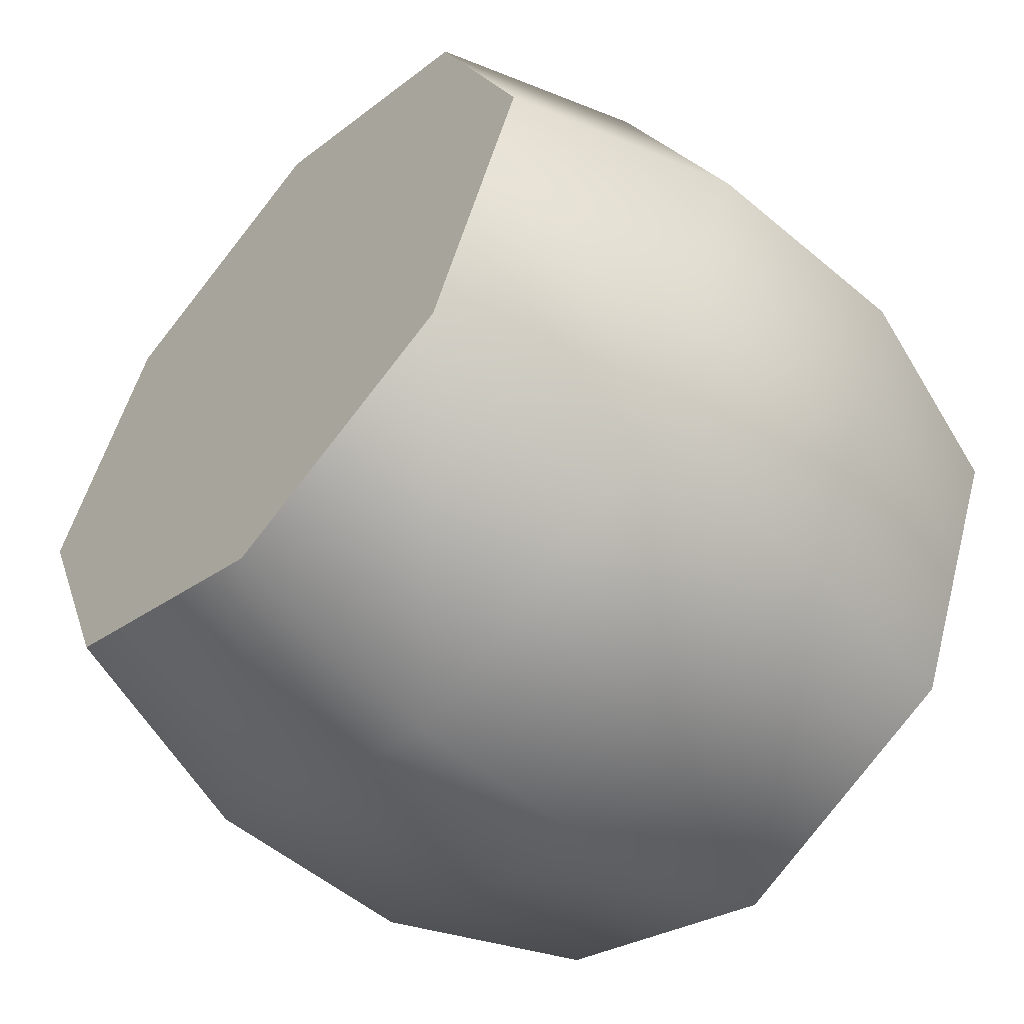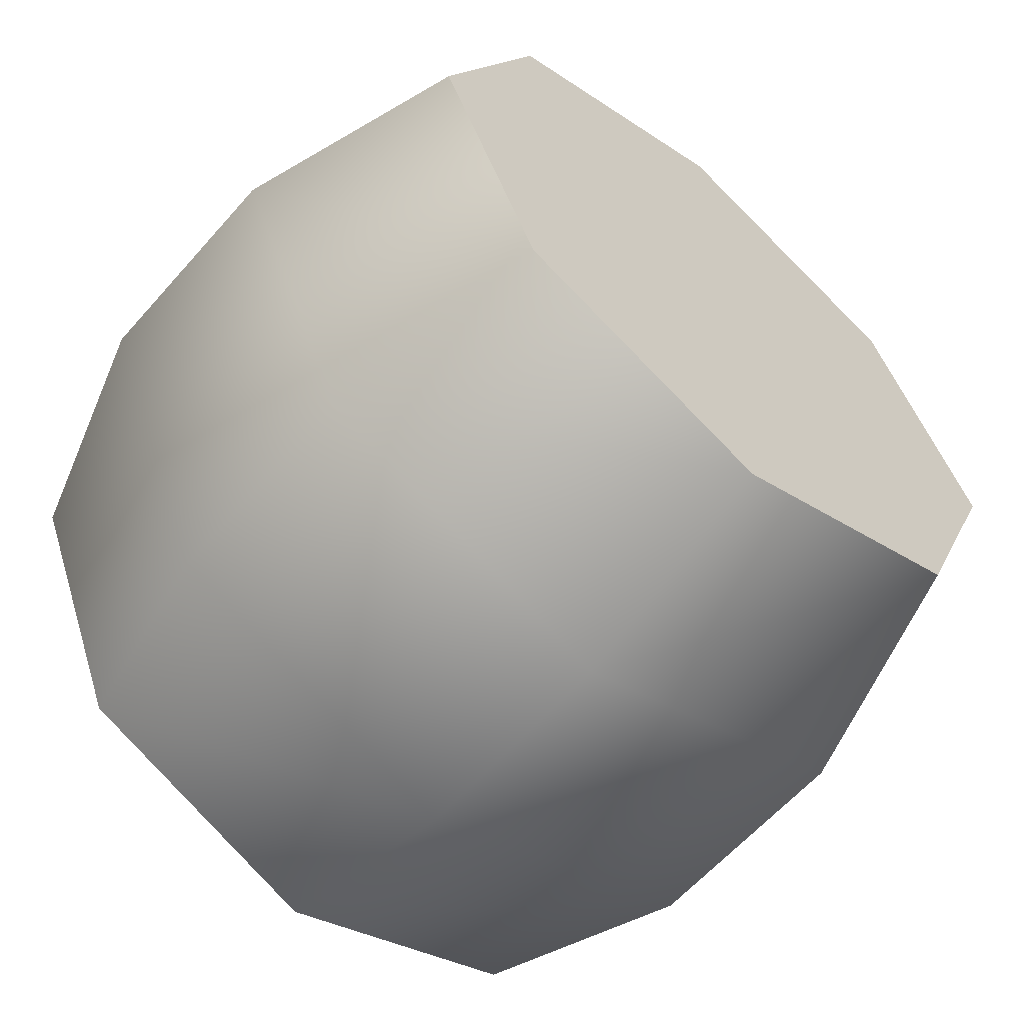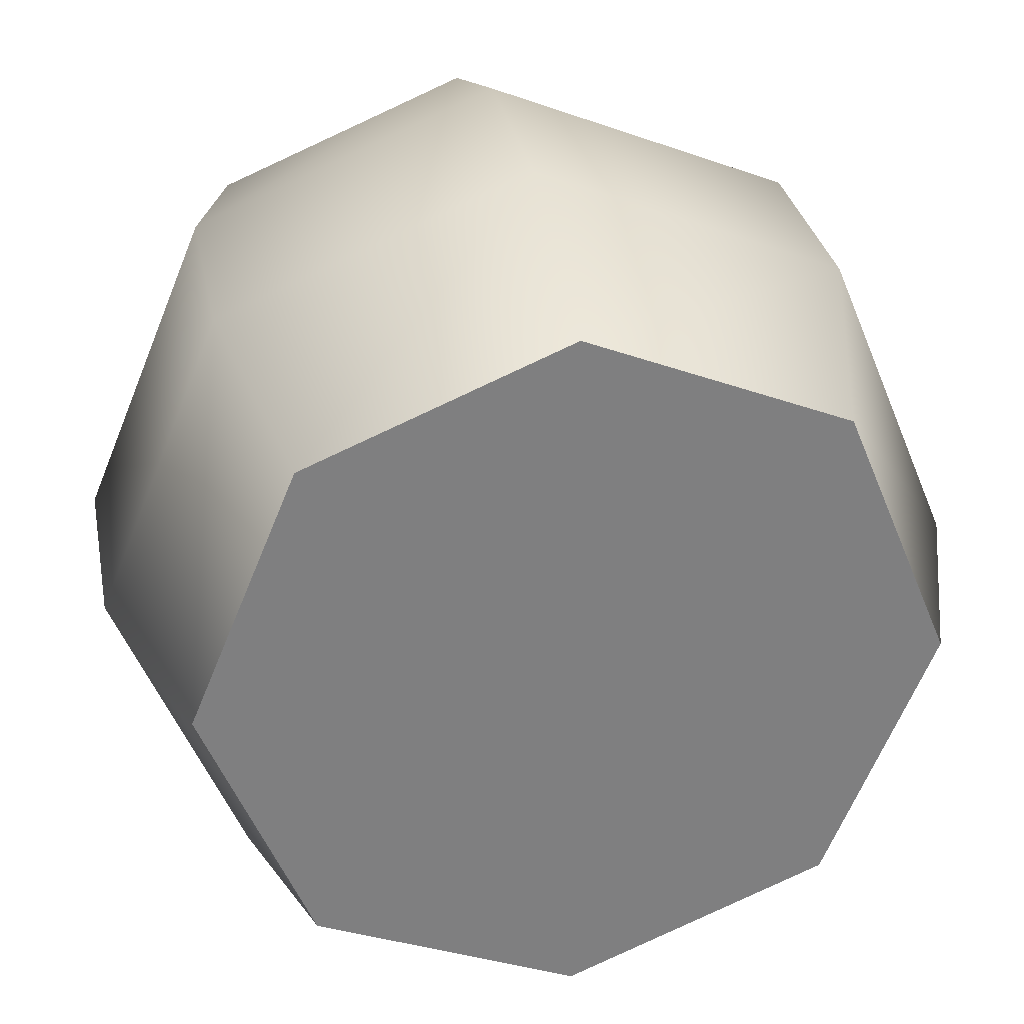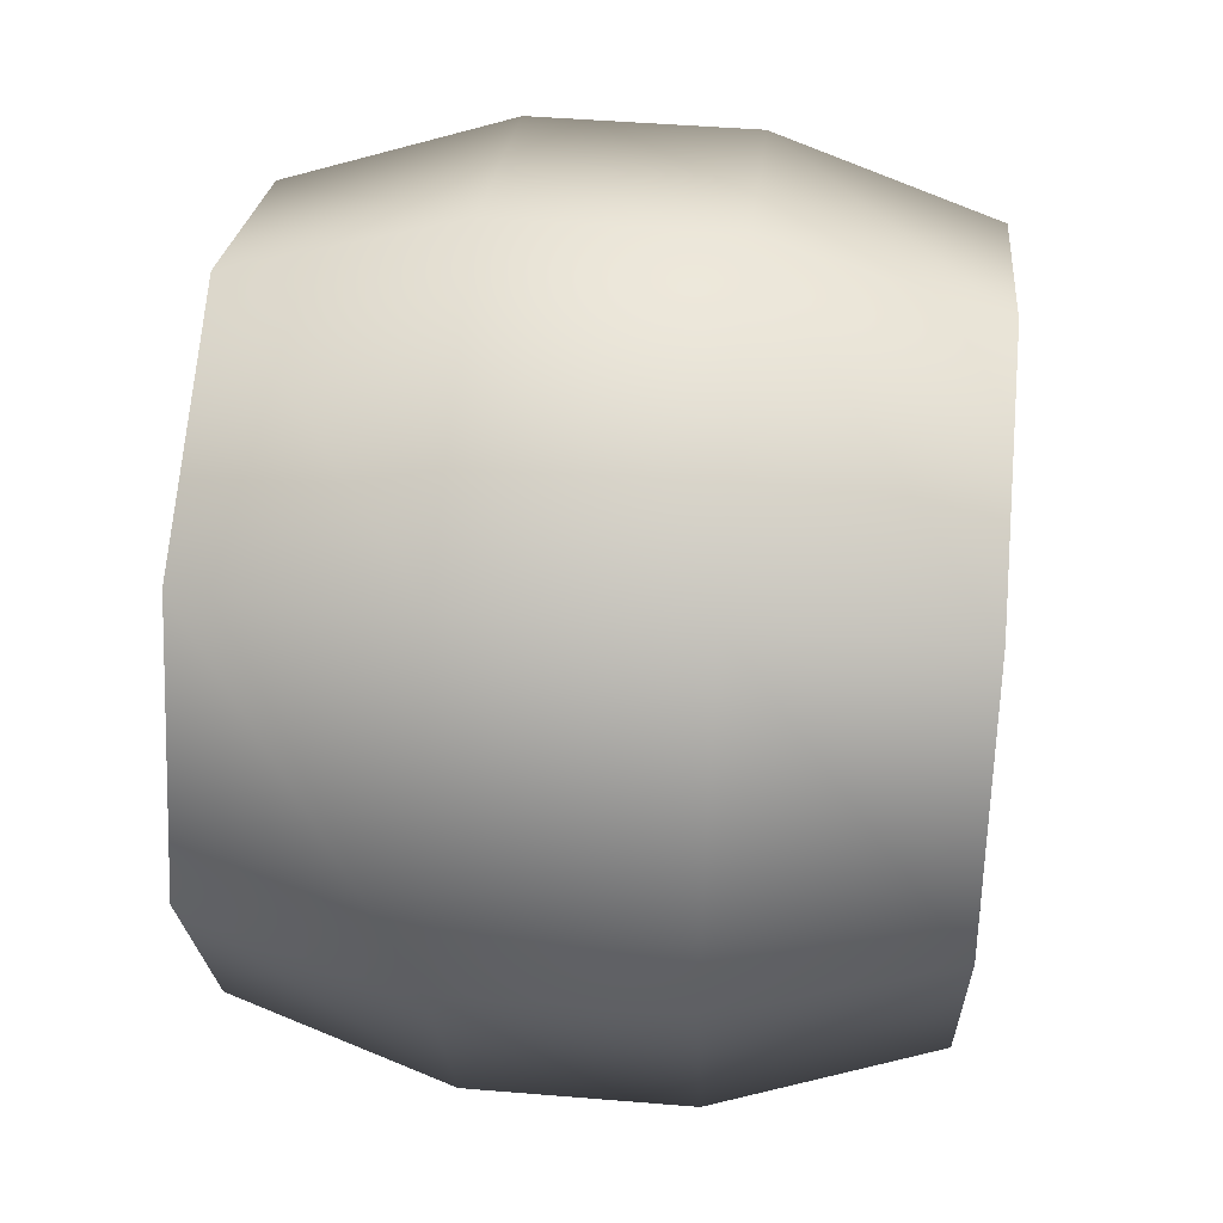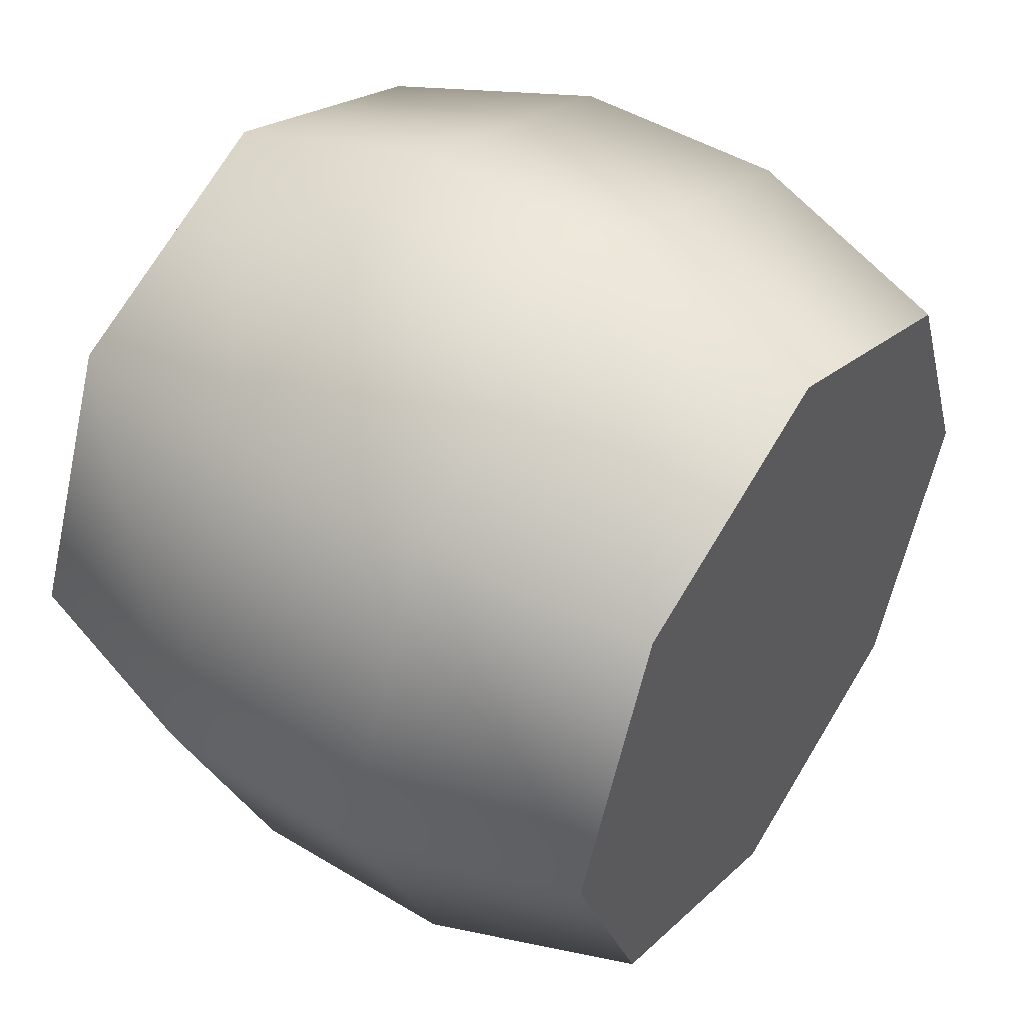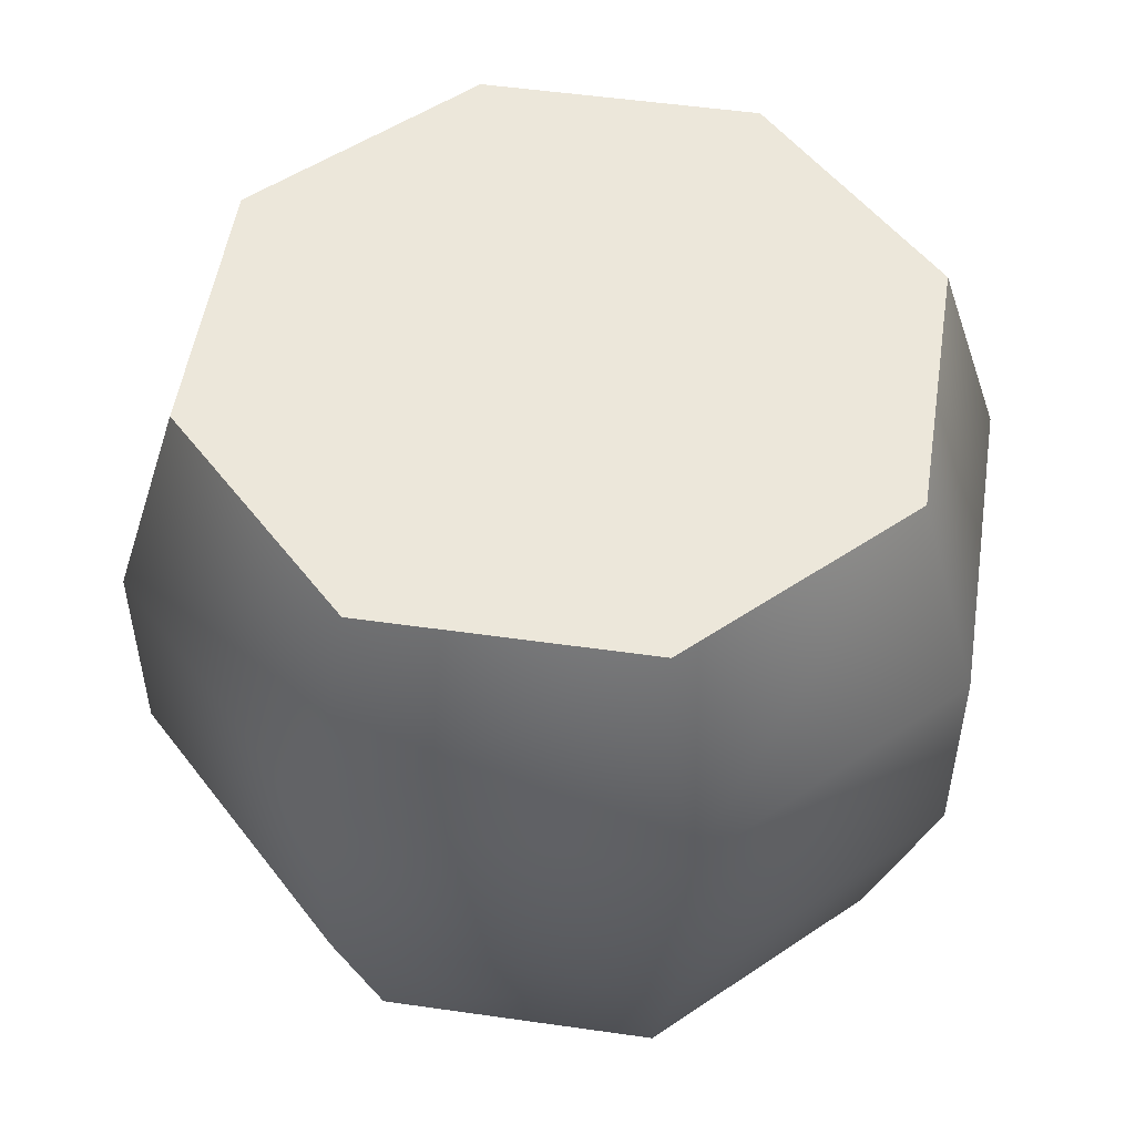
<metadata>
{"format":"obj","ext":"obj","renderer":"f3d","projection":"perspective","resolution":1024,"background":"white","views":[{"elev":-53.5,"azim":48.0,"up":"+Z"},{"elev":-60.4,"azim":-41.0,"up":"+Z"},{"elev":30.6,"azim":-10.7,"up":"+Z"},{"elev":45.8,"azim":-84.6,"up":"+Z"},{"elev":47.2,"azim":-55.7,"up":"+Z"},{"elev":51.6,"azim":-58.7,"up":"+Y"}]}
</metadata>
<code>
v  0 0.5 0
v  0.593 0.5 -0.593
v  0.8387 0.5 0
v  -0 0.5 -0.8387
v  -0.593 0.5 -0.593
v  -0.8387 0.5 0
v  -0.593 0.5 0.593
v  0 0.5 0.8387
v  0.593 0.5 0.593
v  0.7071 1 -0.7071
v  1 1 -0
v  -0 1 -1
v  -0.7071 1 -0.7071
v  -1 1 0
v  -0.7071 1 0.7071
v  0 1 1
v  0.7071 1 0.7071
v  0.7071 1.5 -0.7071
v  1 1.5 -0
v  -0 1.5 -1
v  -0.7071 1.5 -0.7071
v  -1 1.5 0
v  -0.7071 1.5 0.7071
v  0 1.5 1
v  0.7071 1.5 0.7071
v  0.593 2 -0.593
v  0.8387 2 0
v  -0 2 -0.8387
v  -0.593 2 -0.593
v  -0.8387 2 0
v  -0.593 2 0.593
v  0 2 0.8387
v  0.593 2 0.593
v  0 2 0
g ScrewPump_Building
f 1 2 3
f 1 4 2
f 1 5 4
f 1 6 5
f 1 7 6
f 1 8 7
f 1 9 8
f 1 3 9
f 3 10 11
f 3 2 10
f 2 12 10
f 2 4 12
f 4 13 12
f 4 5 13
f 5 14 13
f 5 6 14
f 6 15 14
f 6 7 15
f 7 16 15
f 7 8 16
f 8 17 16
f 8 9 17
f 9 11 17
f 9 3 11
f 11 18 19
f 11 10 18
f 10 20 18
f 10 12 20
f 12 21 20
f 12 13 21
f 13 22 21
f 13 14 22
f 14 23 22
f 14 15 23
f 15 24 23
f 15 16 24
f 16 25 24
f 16 17 25
f 17 19 25
f 17 11 19
f 19 26 27
f 19 18 26
f 18 28 26
f 18 20 28
f 20 29 28
f 20 21 29
f 21 30 29
f 21 22 30
f 22 31 30
f 22 23 31
f 23 32 31
f 23 24 32
f 24 33 32
f 24 25 33
f 25 27 33
f 25 19 27
f 34 27 26
f 34 26 28
f 34 28 29
f 34 29 30
f 34 30 31
f 34 31 32
f 34 32 33
f 34 33 27

</code>
